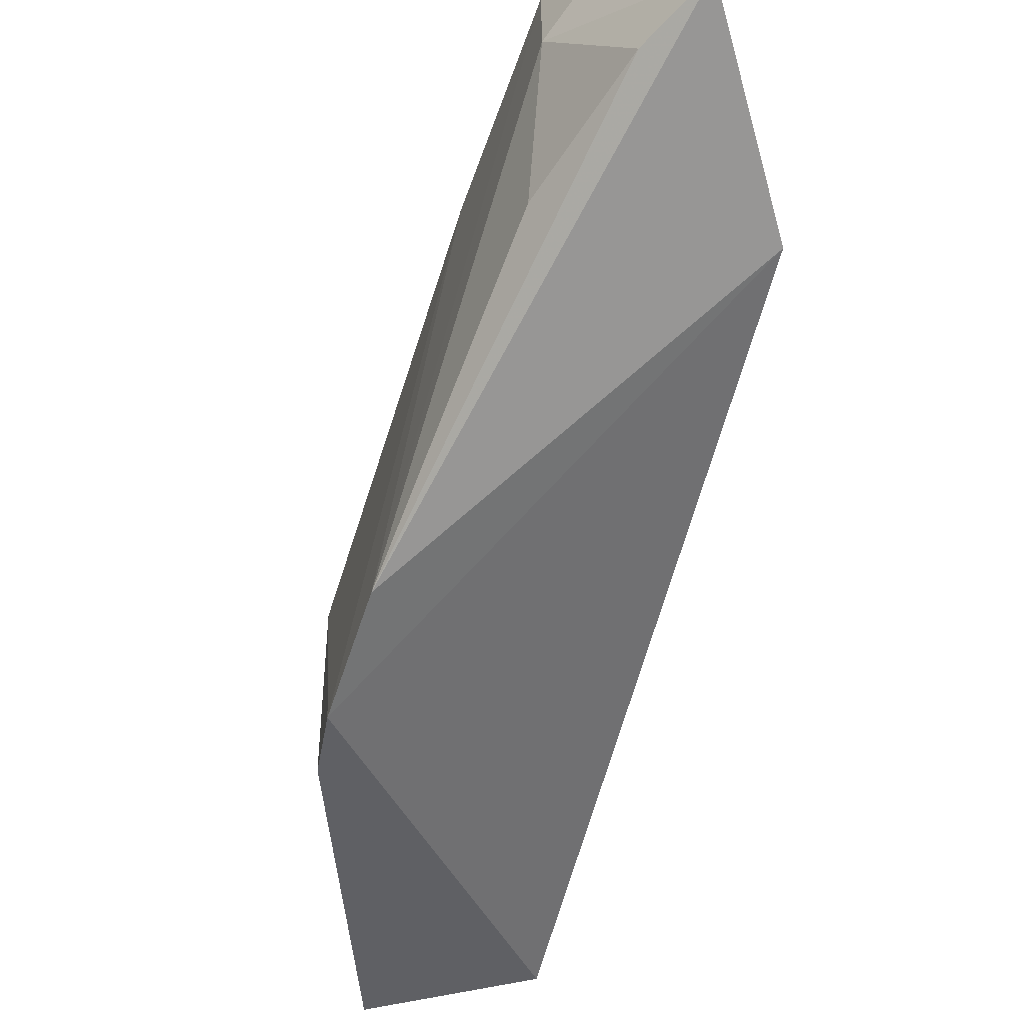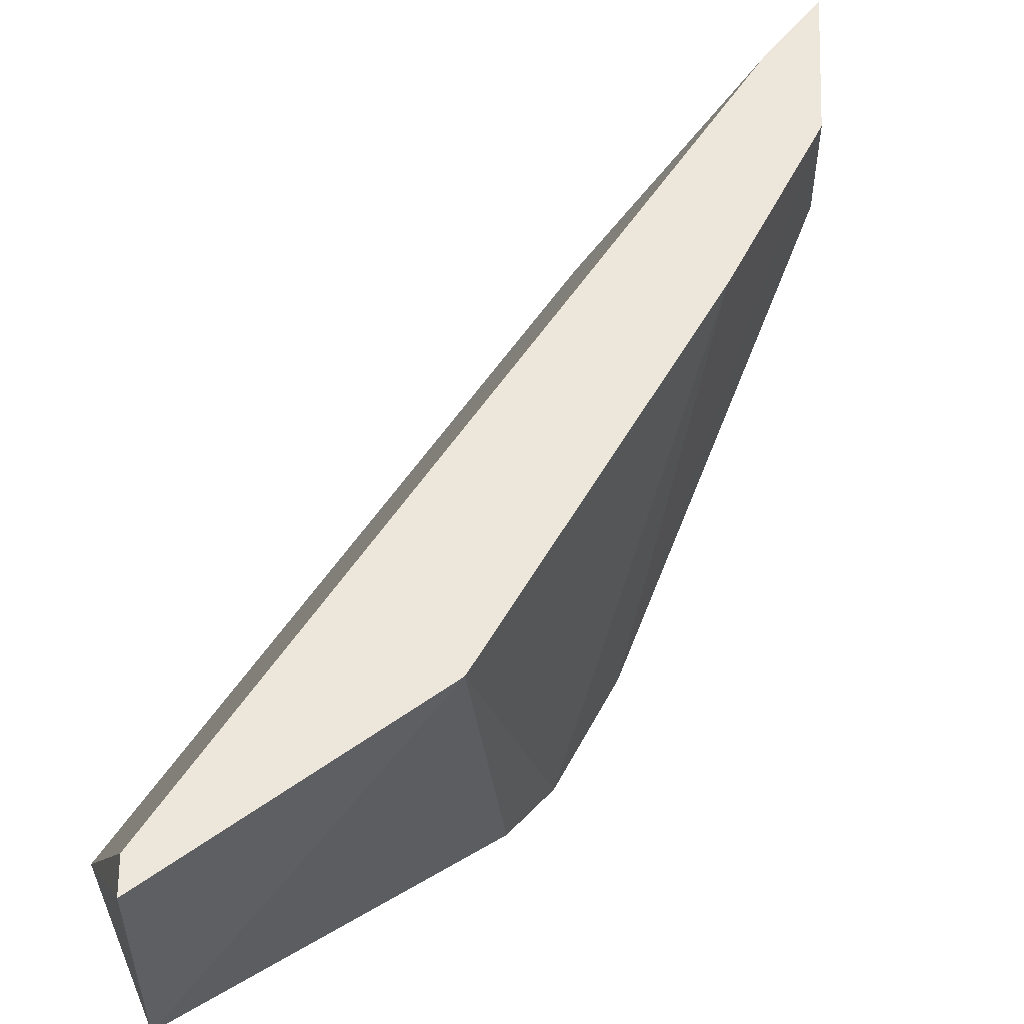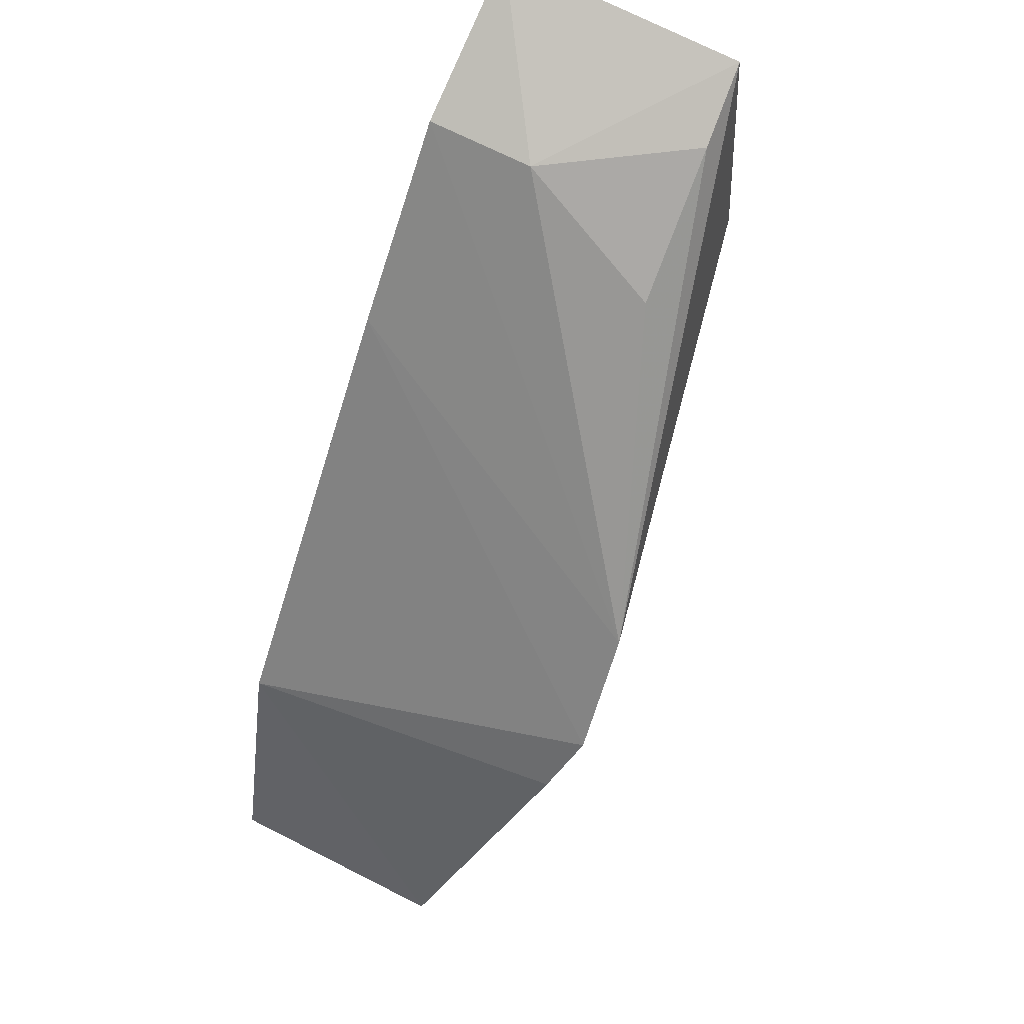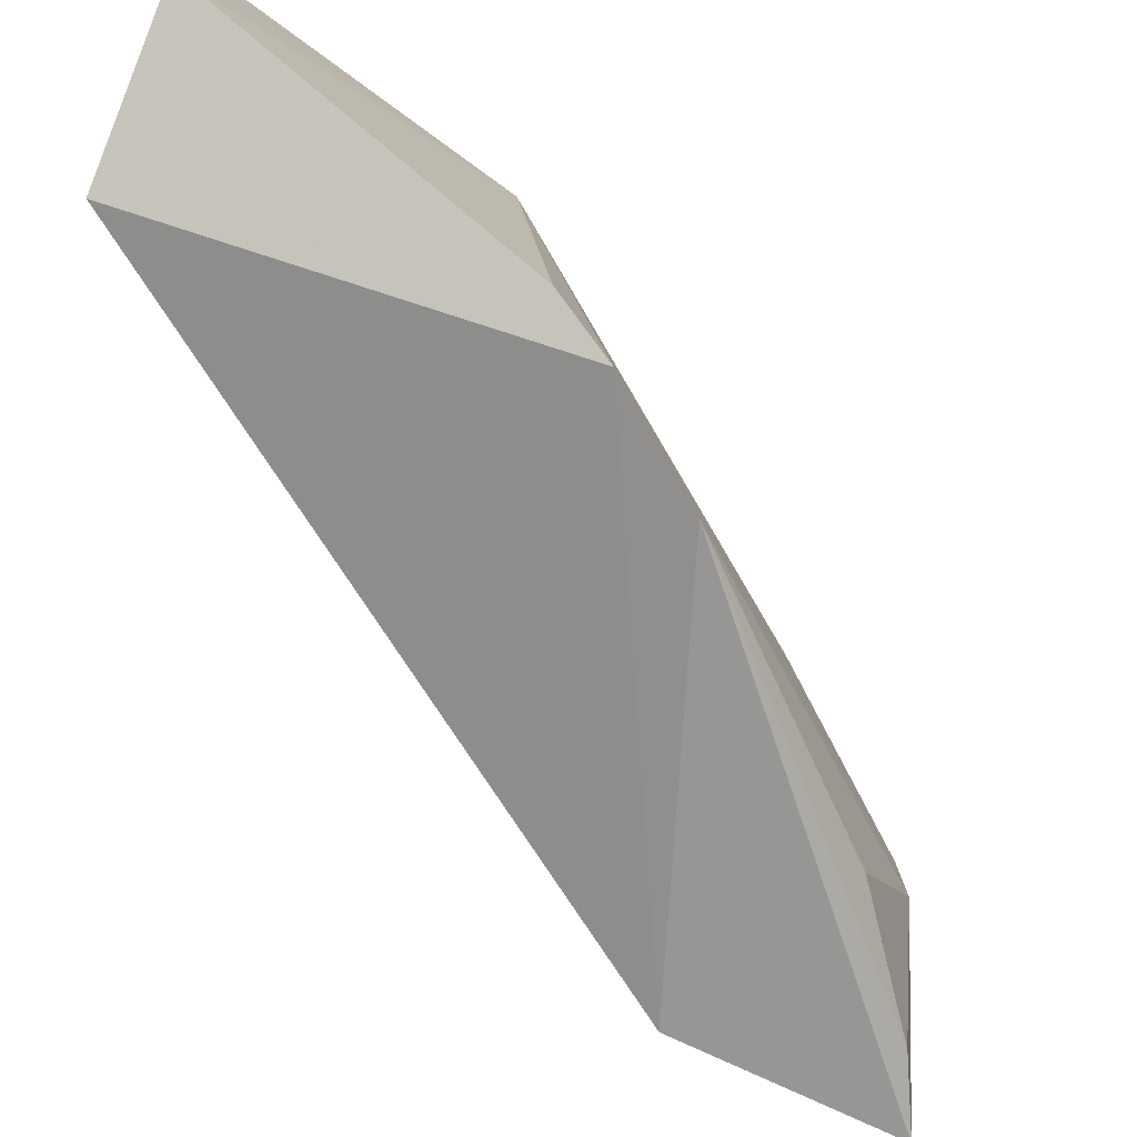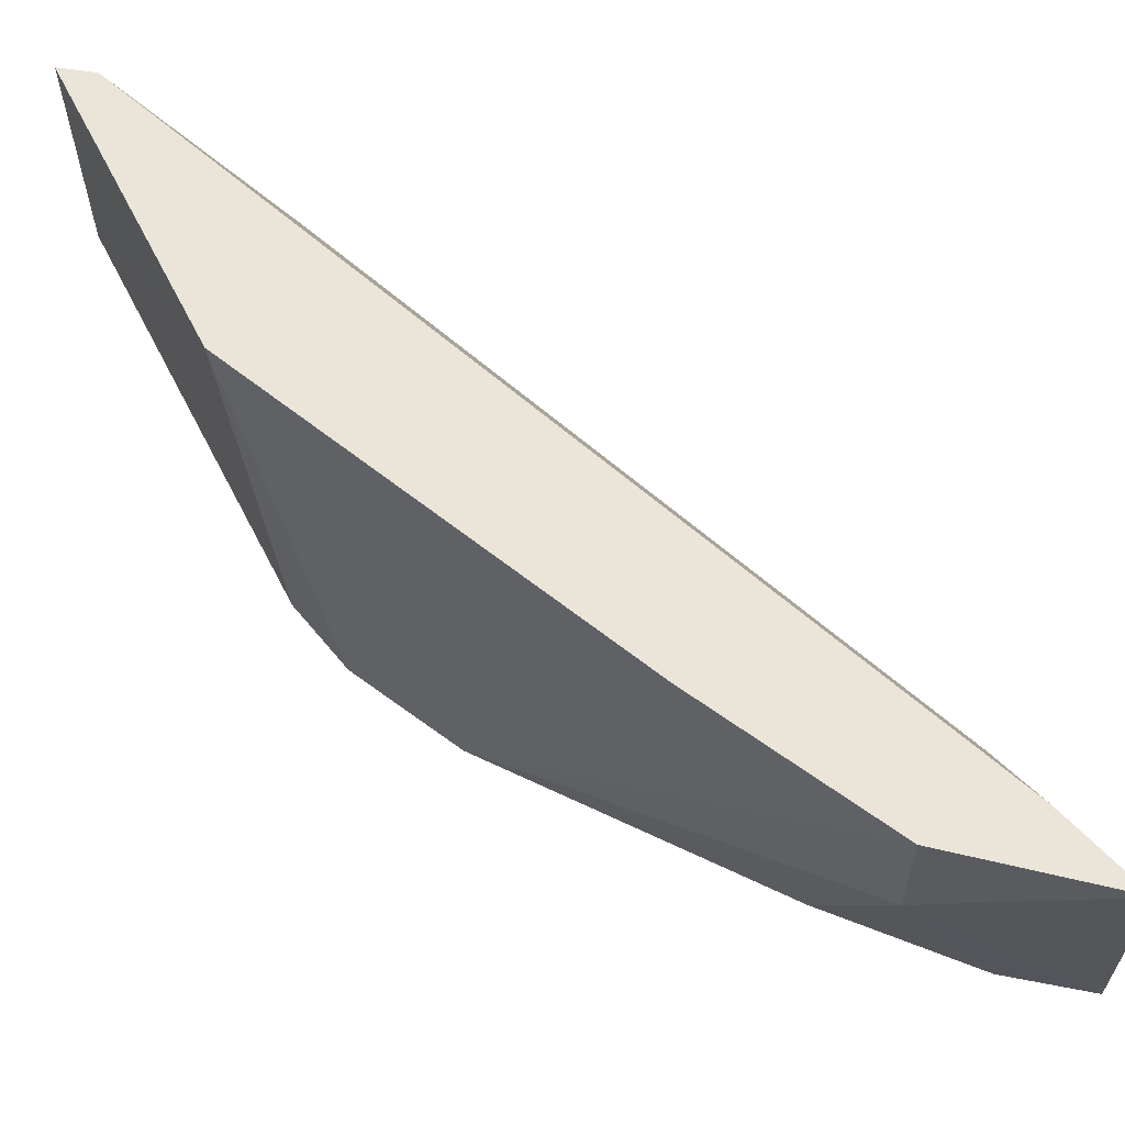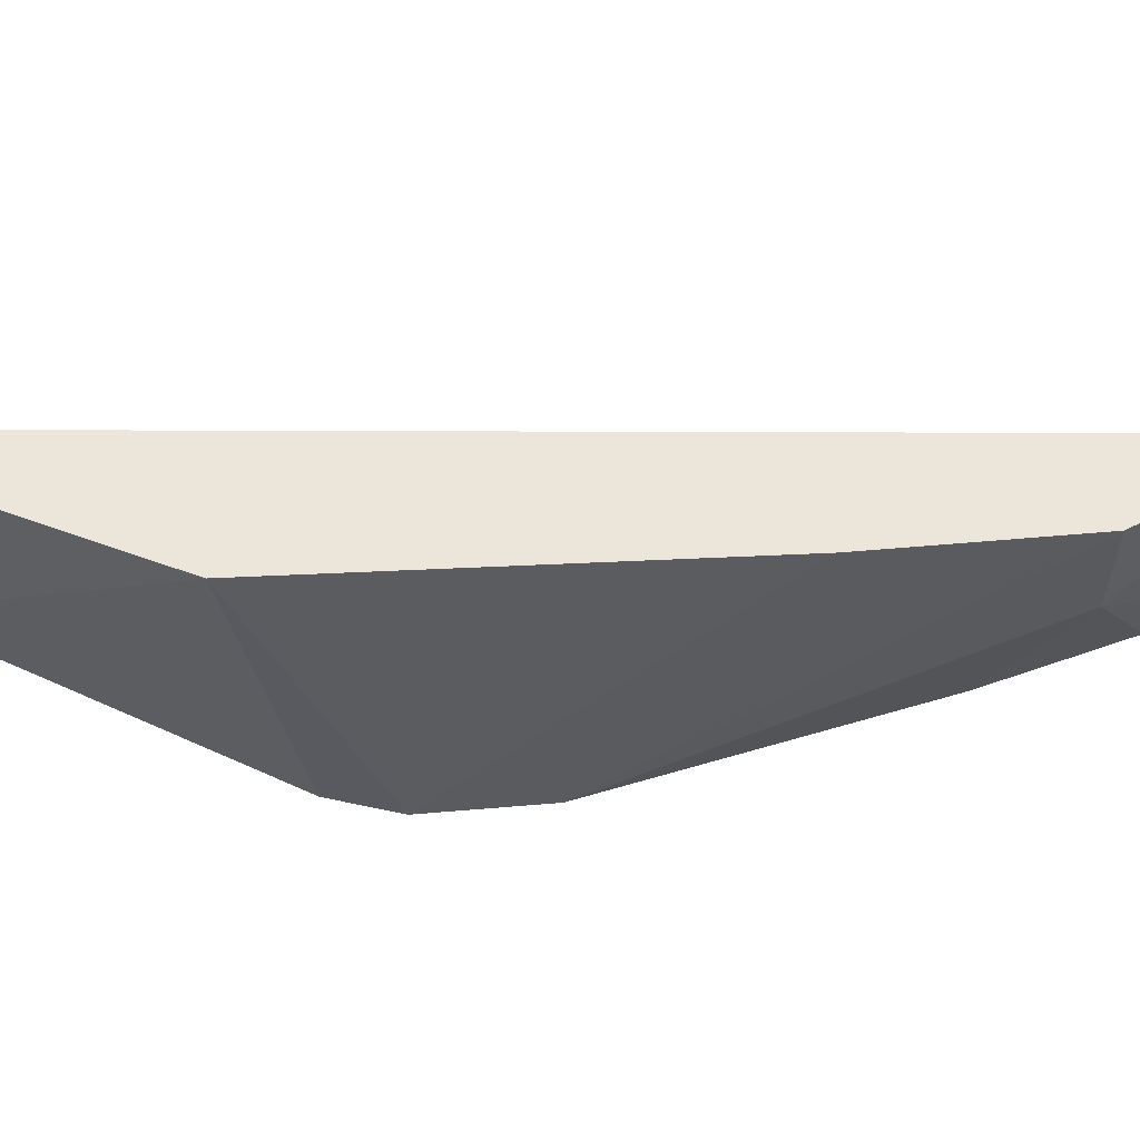
<metadata>
{"format":"obj","ext":"obj","renderer":"f3d","projection":"perspective","resolution":1024,"background":"white","views":[{"elev":-59.3,"azim":-158.7,"up":"+Z"},{"elev":53.5,"azim":67.5,"up":"+Z"},{"elev":67.1,"azim":117.7,"up":"+Y"},{"elev":-79.5,"azim":69.0,"up":"+Z"},{"elev":59.6,"azim":168.1,"up":"+Z"},{"elev":57.4,"azim":125.8,"up":"+Z"}]}
</metadata>
<code>
v 0.2487 0.07702 0.5
v 0.2482 0.07692 0.4621
v 0.2238 0.145 0.4416
v 0.1406 0.2244 0.5
v 0.2184 0.07702 0.457
v 0.2354 0.127 0.5
v 0.243 0.07918 0.5
v 0.23 0.1348 0.445
v 0.1426 0.1831 0.457
v 0.1652 0.2126 0.5
v 0.1389 0.2209 0.4608
v 0.1487 0.2109 0.5
v 0.1882 0.1862 0.5
v 0.2102 0.1614 0.4424
v 0.1652 0.2126 0.4826
v 0.1721 0.2006 0.459
v 0.1513 0.2151 0.4598
f 5 2 1
f 6 4 1
f 6 1 2
f 7 5 1
f 7 1 4
f 8 5 3
f 8 2 5
f 8 6 2
f 8 3 6
f 9 3 5
f 10 4 6
f 11 9 4
f 12 7 4
f 12 4 9
f 12 9 5
f 12 5 7
f 13 10 6
f 13 6 3
f 14 3 9
f 14 9 11
f 14 13 3
f 14 10 13
f 15 11 4
f 15 4 10
f 15 10 14
f 16 15 14
f 17 16 14
f 17 14 11
f 17 11 15
f 17 15 16

</code>
